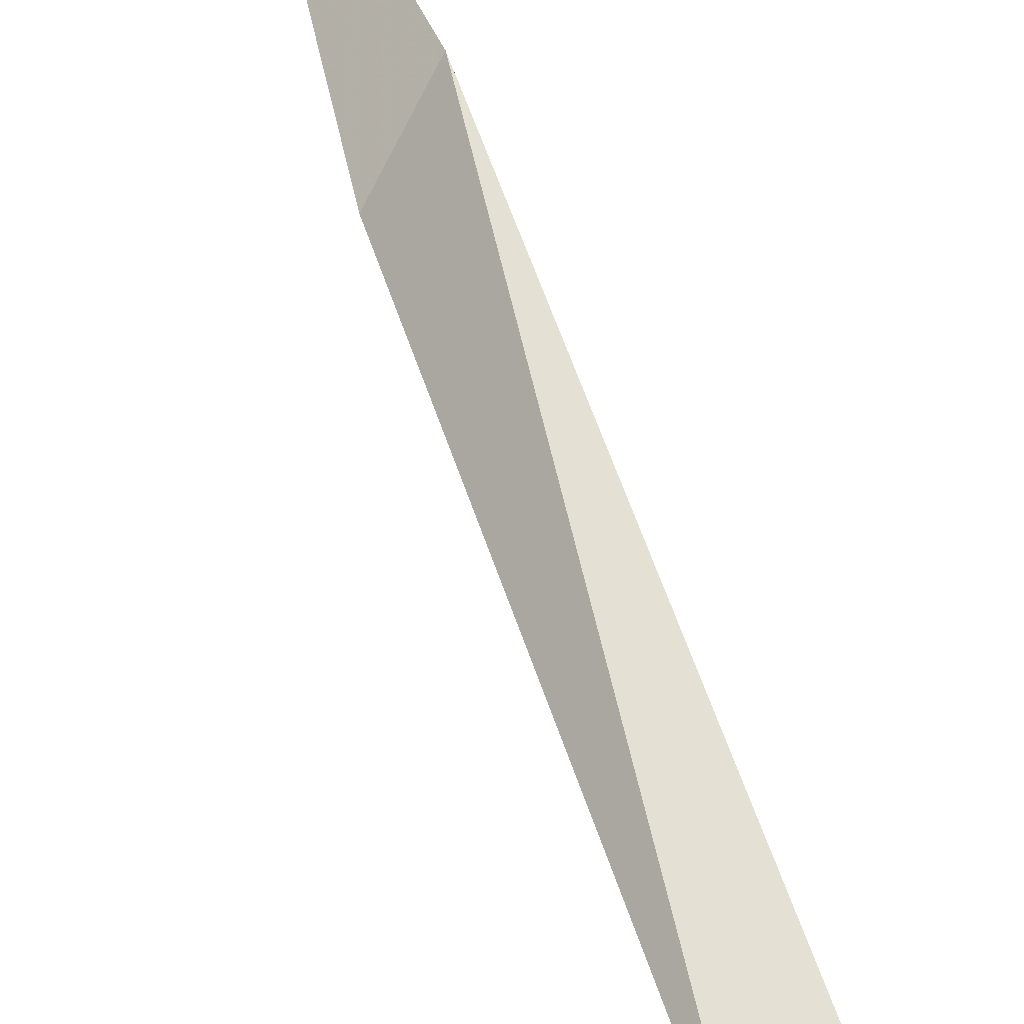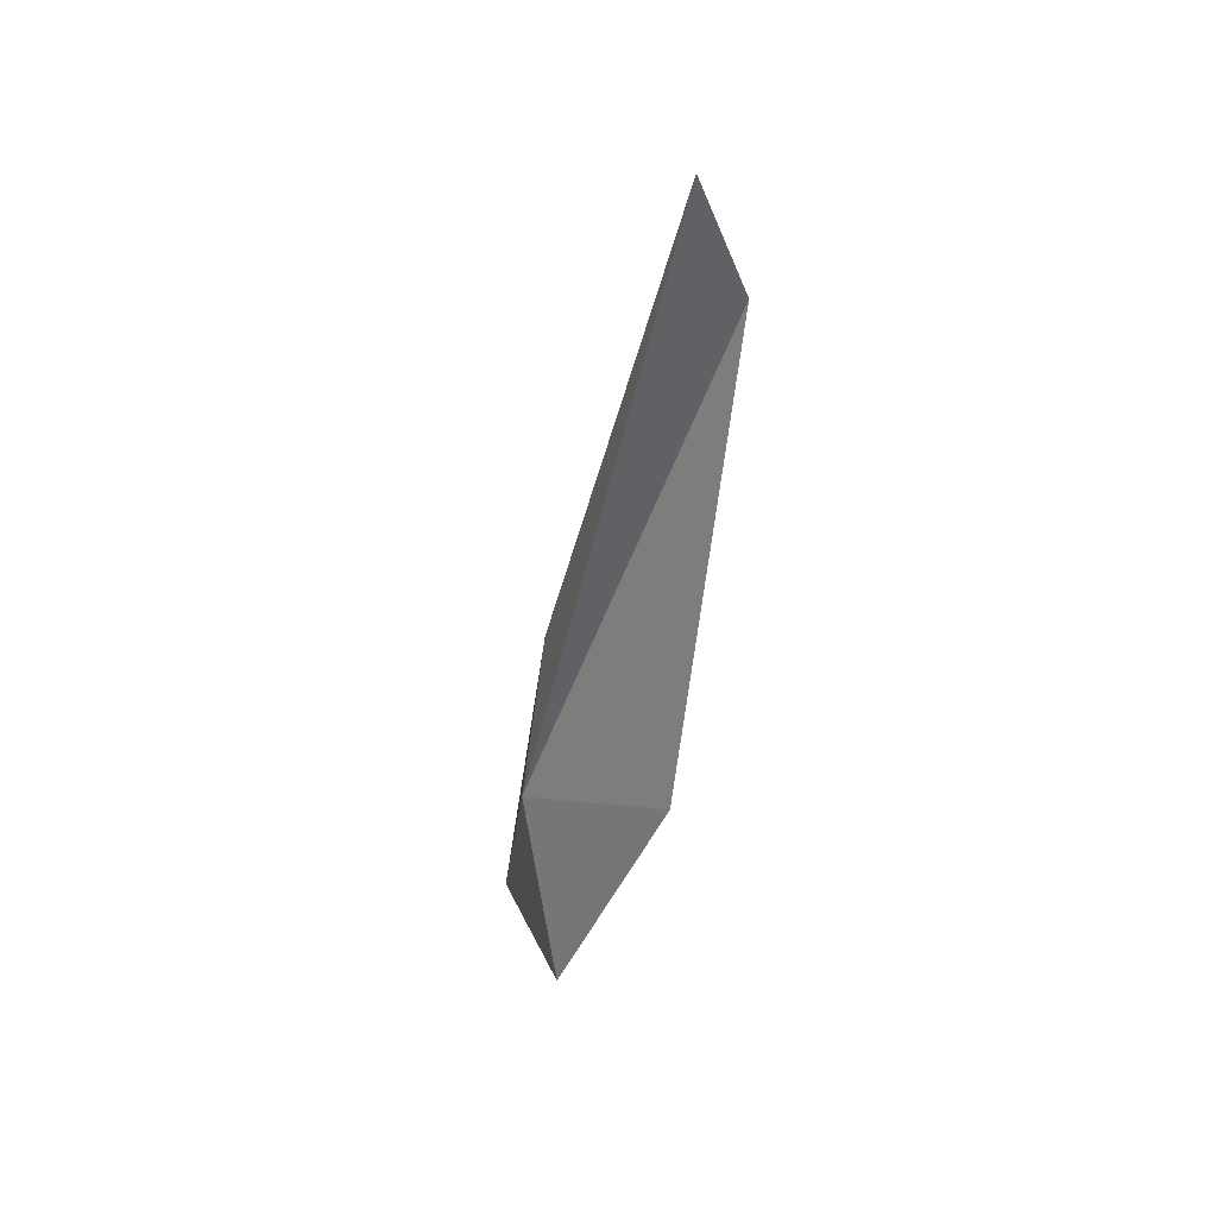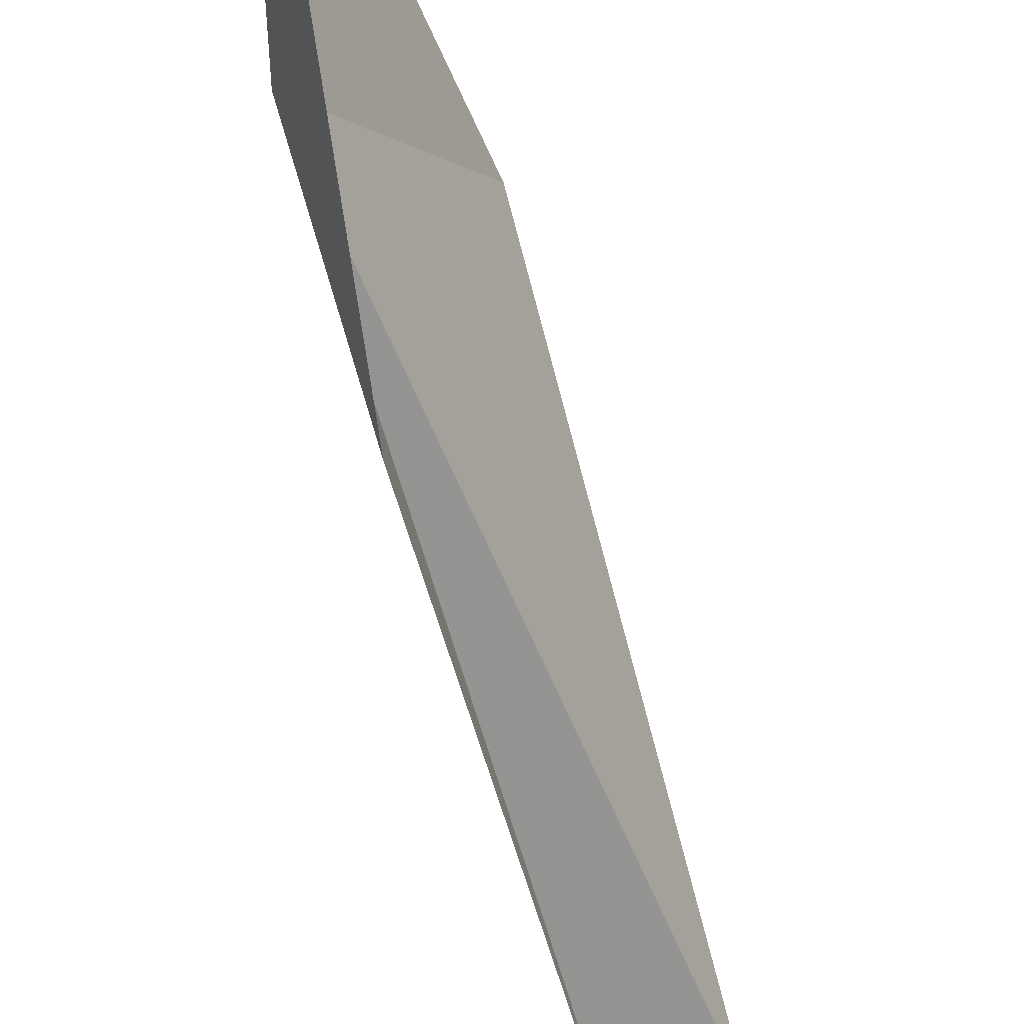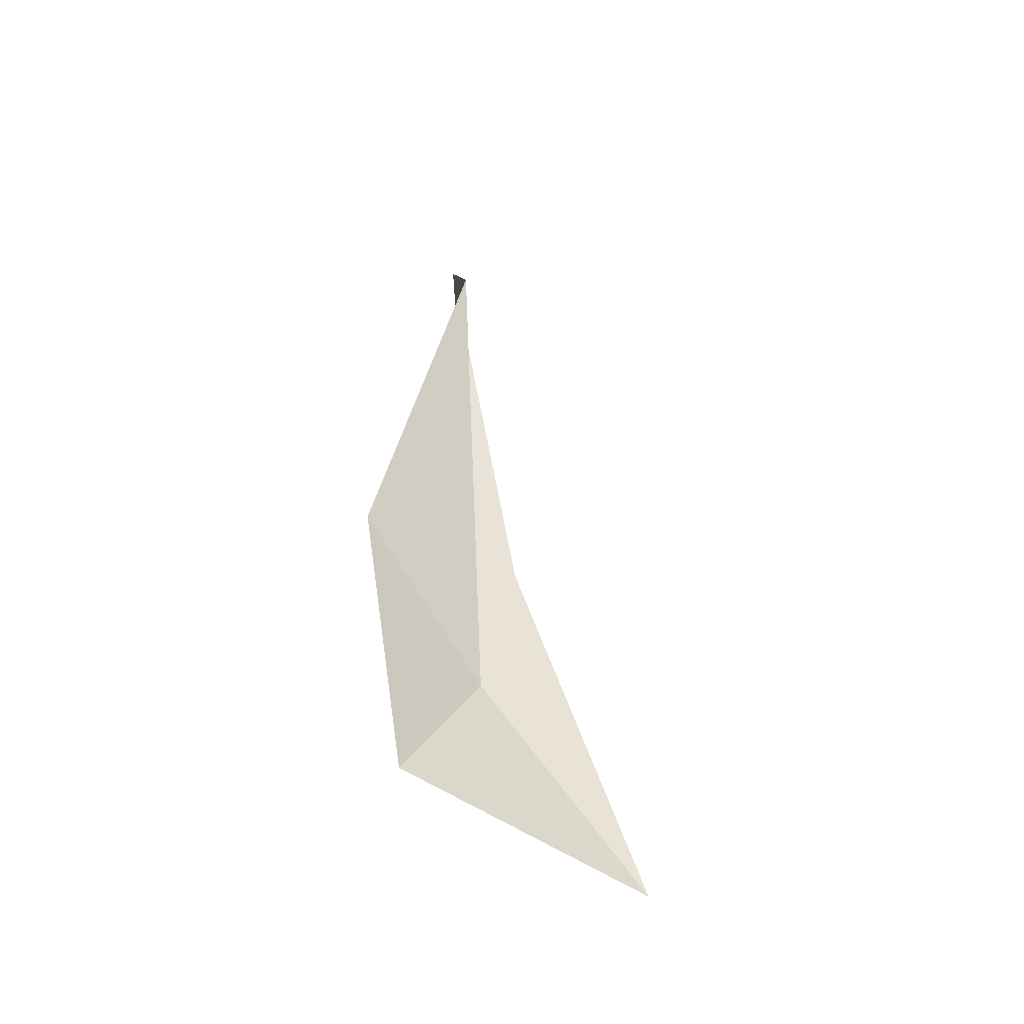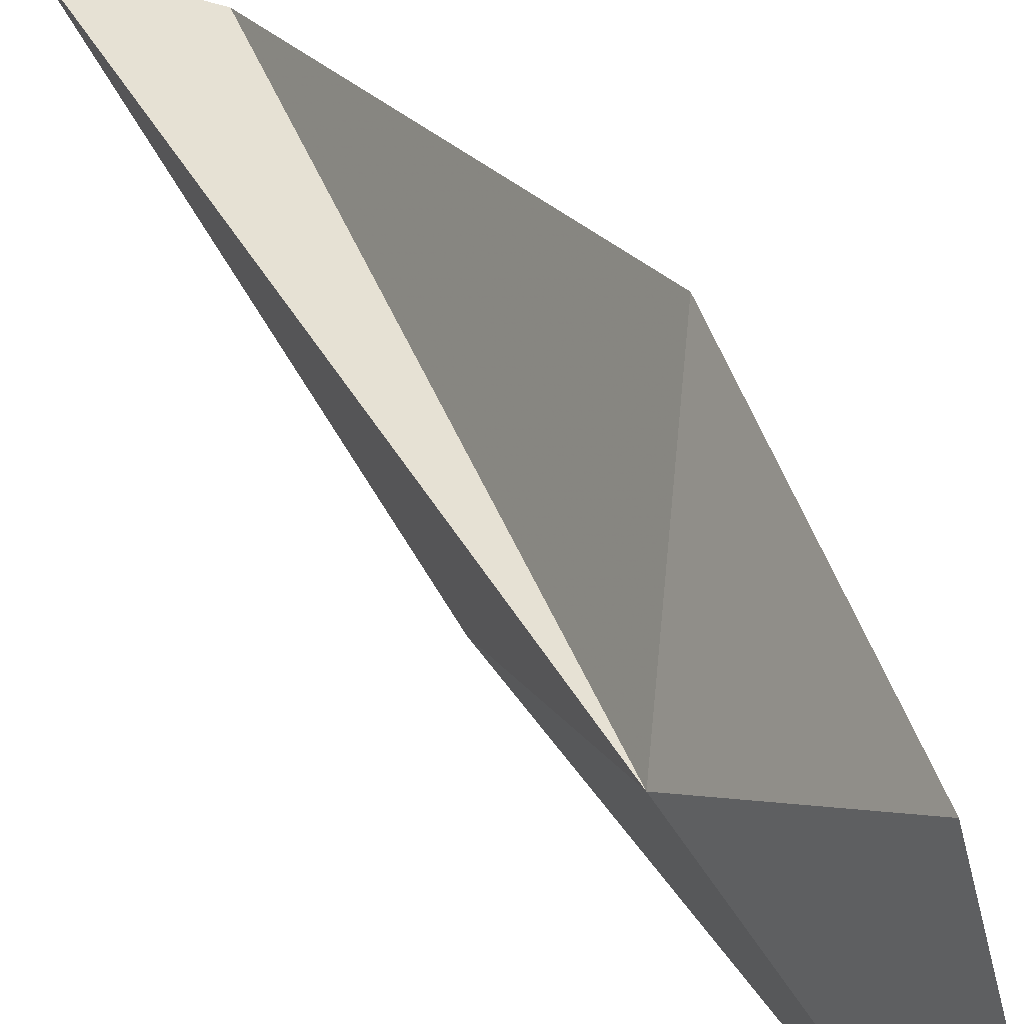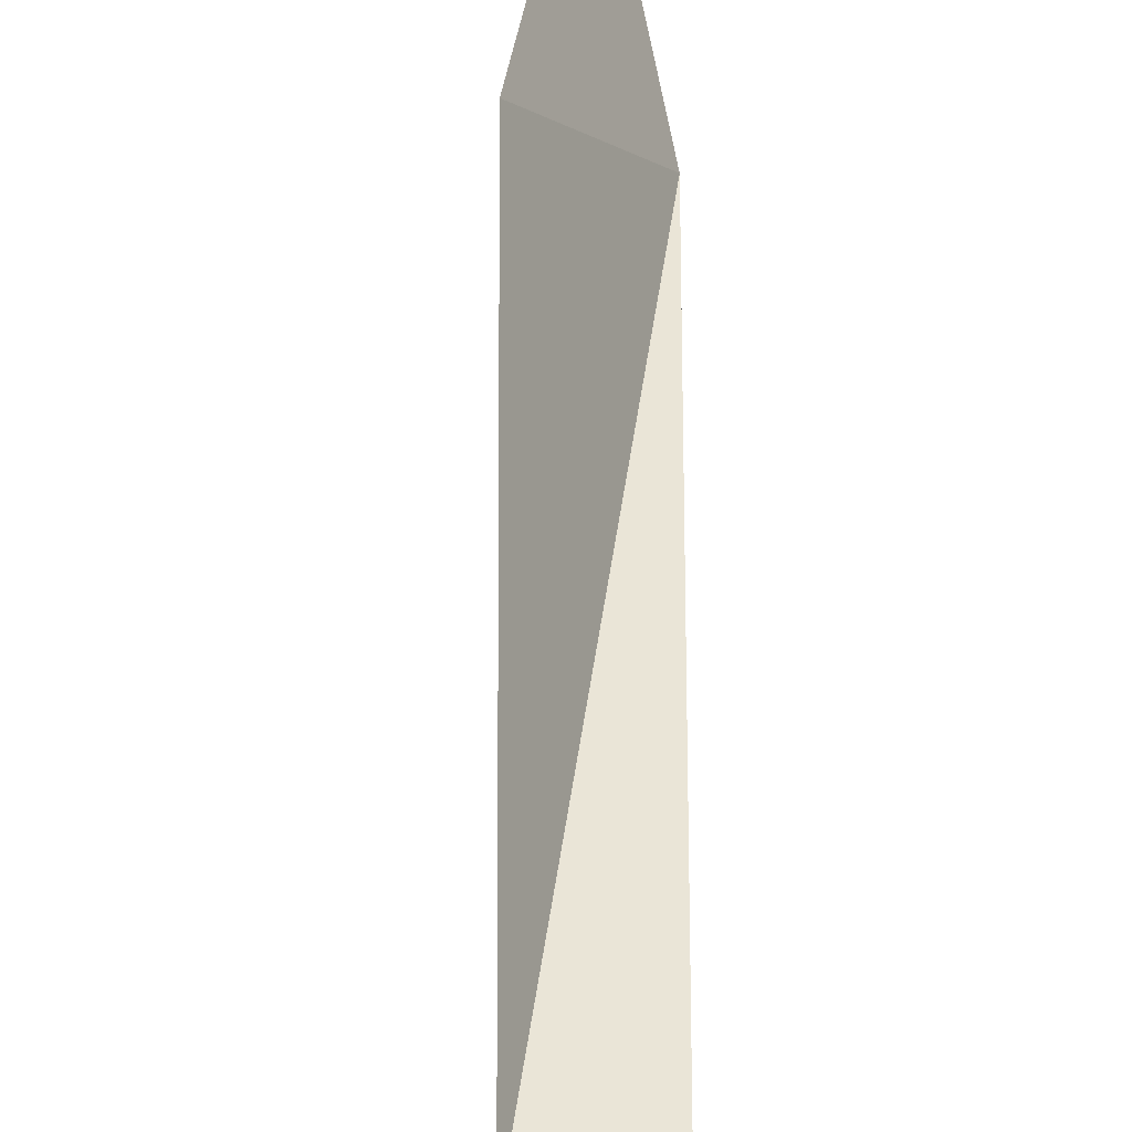
<metadata>
{"format":"obj","ext":"obj","renderer":"f3d","projection":"perspective","resolution":1024,"background":"white","views":[{"elev":78.0,"azim":-31.3,"up":"+Y"},{"elev":34.6,"azim":162.3,"up":"+Z"},{"elev":-71.8,"azim":-174.9,"up":"+Y"},{"elev":-57.6,"azim":-112.1,"up":"+Z"},{"elev":32.0,"azim":142.3,"up":"+Y"},{"elev":53.1,"azim":-10.3,"up":"+Y"}]}
</metadata>
<code>
v 1.119 -0.1421 6.564
v 0.9497 -0.2668 7.406
v 1.016 -0.9552 5.261
v 0.645 0.6826 7.02
v 1.077 0.2744 5.692
v 0.2324 0.3527 9.35
v 0.4778 0.3613 9.928
f 1 3 2
f 1 4 5
f 1 7 6
f 1 6 4
f 1 5 3
f 1 2 7

</code>
